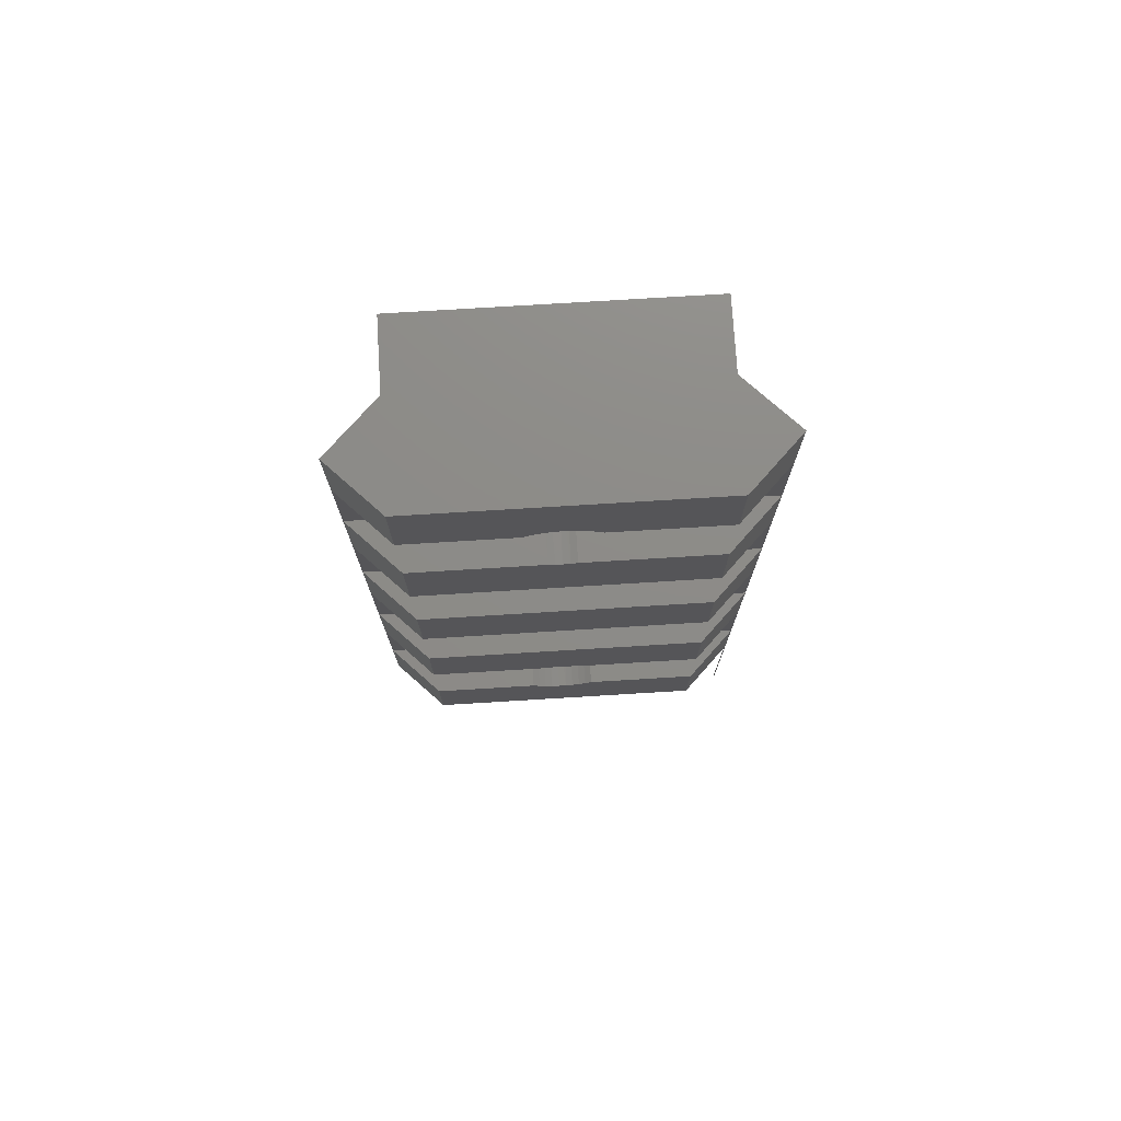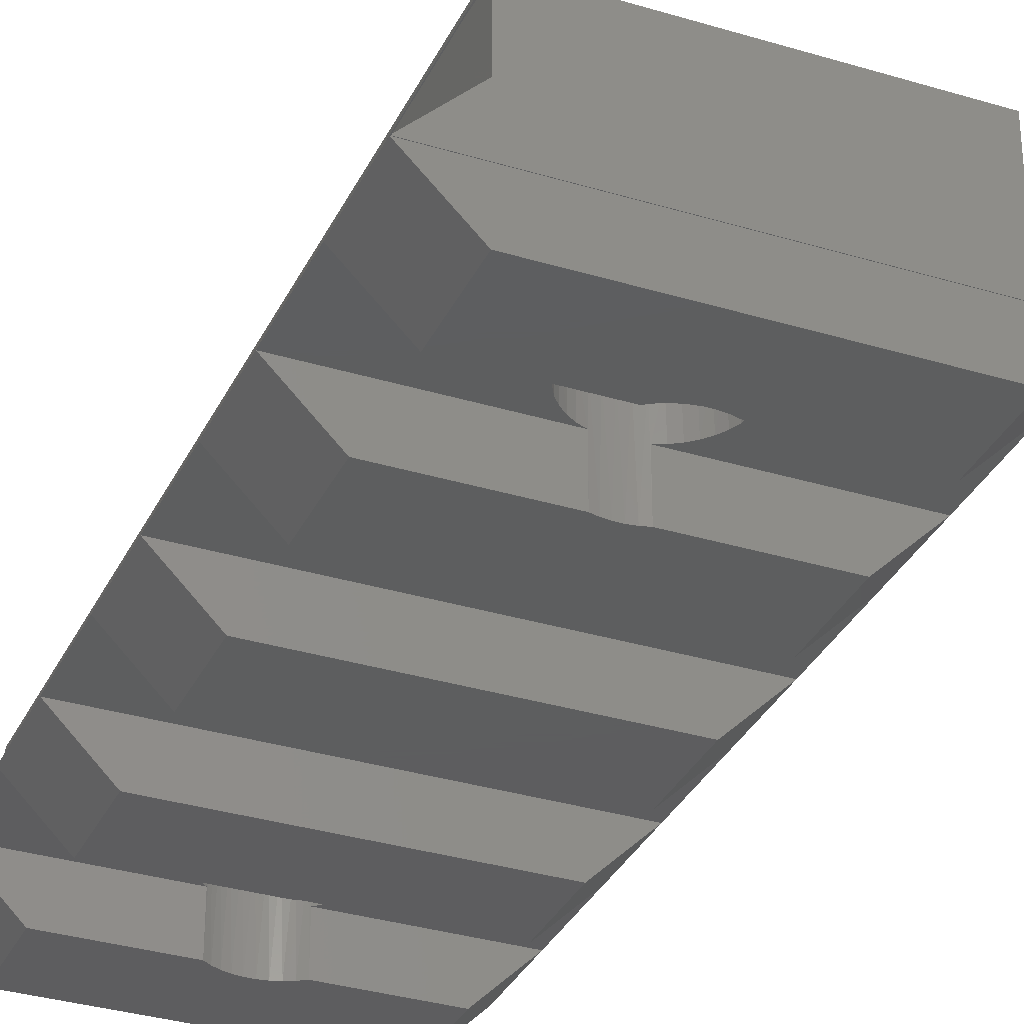
<metadata>
{"format":"stl","ext":"stl","renderer":"f3d","projection":"perspective","resolution":1024,"background":"white","views":[{"elev":75.5,"azim":176.5,"up":"+Y"},{"elev":-33.2,"azim":-22.7,"up":"+Z"}]}
</metadata>
<code>
# stl→obj: 363 verts, 730 faces
v -10.73 21.32 -88.15
v -10.73 21.32 -88.11
v -10.73 16.09 -88.15
v -10.73 11.34 -88.11
v -10.73 11.34 -88.18
v -10.73 16.09 -88.18
v 10.43 21.32 -88.15
v -8 21.32 -85.38
v 7.67 21.32 -85.38
v -8 21.32 -81.59
v 7.67 21.32 -81.59
v 10.44 21.32 -88.14
v 10.43 21.34 -88.15
v 10.43 26.09 -88.15
v 10.43 31.34 -88.15
v 7.67 21.34 -90.91
v 7.67 26.09 -90.91
v 10.43 36.09 -88.15
v 7.67 31.34 -90.91
v 7.67 36.09 -90.91
v 10.43 41.34 -88.15
v 10.44 66.09 -88.14
v 10.43 46.09 -88.15
v 10.43 51.34 -88.15
v 7.67 41.34 -90.91
v 7.67 46.09 -90.91
v 10.43 56.09 -88.15
v 7.67 51.34 -90.91
v 7.67 56.09 -90.91
v 10.43 61.34 -88.15
v 7.67 66.09 -90.91
v 7.67 61.34 -90.91
v -10.76 21.34 -88.15
v -10.76 16.09 -88.15
v -10.77 11.34 -88.14
v -10.76 26.09 -88.15
v -8 21.34 -90.91
v -8 26.09 -90.91
v -10.77 66.09 -88.14
v -10.76 36.09 -88.15
v -10.76 31.34 -88.15
v -8 66.09 -90.91
v -10.76 61.34 -88.15
v -10.76 56.09 -88.15
v -10.76 51.34 -88.15
v -8 51.34 -90.91
v -8 56.09 -90.91
v -8 61.34 -90.91
v -10.76 46.09 -88.15
v -10.76 41.34 -88.15
v -8 46.09 -90.91
v -8 41.34 -90.91
v -8 36.09 -90.91
v -8 31.34 -90.91
v -2.138 26.4 -88.15
v -2.121 26.38 -86
v -1.787 26.09 -88.15
v -1.763 26.07 -86
v -1.787 26.09 -90.91
v -1.428 25.86 -90.91
v -1.362 25.83 -86
v -1.041 25.69 -90.91
v -0.9271 25.65 -86
v -0.6331 25.57 -90.91
v -0.4693 25.54 -86
v -0.2125 25.51 -90.91
v 1.837e-16 25.5 -86
v 0.2125 25.51 -90.91
v 0.4693 25.54 -86
v 0.6331 25.57 -90.91
v 0.9271 25.65 -86
v 1.041 25.69 -90.91
v 1.362 25.83 -86
v 1.428 25.86 -90.91
v 1.763 26.07 -86
v 1.787 26.09 -90.91
v 1.787 26.09 -88.15
v 2.121 26.38 -86
v 2.138 26.4 -88.15
v 2.427 26.74 -86
v 2.438 26.75 -88.15
v 2.673 27.14 -86
v 2.679 27.15 -88.15
v 2.853 27.57 -86
v 2.856 27.58 -88.15
v 2.963 28.03 -86
v 2.964 28.03 -88.15
v 3 28.5 -86
v 3 28.5 -88.15
v 2.964 28.96 -88.15
v 2.963 28.97 -86
v 2.857 29.42 -88.15
v 2.853 29.43 -86
v 2.68 29.85 -88.15
v 2.673 29.86 -86
v 2.44 30.25 -88.15
v 2.427 30.26 -86
v 2.14 30.6 -88.15
v 2.121 30.62 -86
v 1.789 30.91 -88.15
v 1.763 30.93 -86
v 1.395 31.16 -88.15
v 1.362 31.17 -86
v 0.9666 31.34 -88.15
v 0.9271 31.35 -86
v 0.9666 31.34 -90.91
v 0.5867 31.44 -90.91
v 0.4693 31.46 -86
v 0.1967 31.49 -90.91
v 1.837e-16 31.5 -86
v -0.1967 31.49 -90.91
v -0.4693 31.46 -86
v -0.5867 31.44 -90.91
v -0.9271 31.35 -86
v -0.9666 31.34 -90.91
v -0.9666 31.34 -88.15
v -1.362 31.17 -86
v -1.395 31.16 -88.15
v -1.763 30.93 -86
v -1.789 30.91 -88.15
v -2.121 30.62 -86
v -2.14 30.6 -88.15
v -2.427 30.26 -86
v -2.44 30.25 -88.15
v -2.673 29.86 -86
v -2.68 29.85 -88.15
v -2.853 29.43 -86
v -2.857 29.42 -88.15
v -2.963 28.97 -86
v -2.964 28.96 -88.15
v -3 28.5 -86
v -3 28.5 -88.15
v -2.964 28.03 -88.15
v -2.963 28.03 -86
v -2.856 27.58 -88.15
v -2.853 27.57 -86
v -2.679 27.15 -88.15
v -2.673 27.14 -86
v -2.438 26.75 -88.15
v -2.427 26.74 -86
v -1.964 28.19 -86
v -2 28.57 -86
v -1.964 28.95 -86
v -1.857 29.32 -86
v -1.683 29.65 -86
v -1.447 29.95 -86
v -1.857 27.83 -86
v -1.683 27.49 -86
v -1.447 27.19 -86
v -1.16 26.94 -86
v -0.8308 26.75 -86
v -0.4715 26.63 -86
v -0.09516 26.58 -86
v 0.2846 26.59 -86
v 0.6541 26.68 -86
v 1 26.84 -86
v 1.31 27.06 -86
v 1.572 27.34 -86
v 1.778 27.66 -86
v 1.919 28.01 -86
v 1.991 28.38 -86
v 1.991 28.76 -86
v 1.919 29.14 -86
v 1.778 29.49 -86
v 1.572 29.81 -86
v 1.31 30.08 -86
v 1 30.31 -86
v 0.6541 30.46 -86
v 0.2846 30.55 -86
v -0.09516 30.57 -86
v -0.4715 30.52 -86
v -0.8308 30.39 -86
v -1.16 30.2 -86
v 1.506 61.59 -90.91
v 1.877 61.34 -90.91
v 1.763 61.43 -86
v 1.877 61.34 -88.15
v 2.121 61.12 -86
v 2.202 61.04 -88.15
v 2.427 60.76 -86
v 2.478 60.69 -88.15
v 2.673 60.36 -86
v 2.7 60.31 -88.15
v 2.853 59.93 -86
v 2.864 59.89 -88.15
v 2.963 59.47 -86
v 2.964 59.46 -88.15
v 3 59.02 -88.15
v 3 59 -86
v 2.97 58.58 -88.15
v 2.963 58.53 -86
v 2.875 58.14 -88.15
v 2.853 58.07 -86
v 2.718 57.73 -88.15
v 2.673 57.64 -86
v 2.501 57.34 -88.15
v 2.427 57.24 -86
v 2.229 56.99 -88.15
v 2.121 56.88 -86
v 1.909 56.69 -88.15
v 1.763 56.57 -86
v 1.546 56.43 -88.15
v 1.362 56.33 -86
v 1.15 56.23 -88.15
v 0.9271 56.15 -86
v 0.7293 56.09 -88.15
v 0.4693 56.04 -86
v 0.7293 56.09 -90.91
v 0.3674 56.02 -90.91
v 1.837e-16 56 -86
v 1.837e-16 56 -90.91
v -0.3674 56.02 -90.91
v -0.4693 56.04 -86
v -0.7293 56.09 -90.91
v -0.7293 56.09 -88.15
v -0.9271 56.15 -86
v -1.15 56.23 -88.15
v -1.362 56.33 -86
v -1.546 56.43 -88.15
v -1.763 56.57 -86
v -1.909 56.69 -88.15
v -2.121 56.88 -86
v -2.229 56.99 -88.15
v -2.427 57.24 -86
v -2.501 57.34 -88.15
v -2.673 57.64 -86
v -2.718 57.73 -88.15
v -2.853 58.07 -86
v -2.875 58.14 -88.15
v -2.963 58.53 -86
v -2.97 58.58 -88.15
v -3 59 -86
v -3 59.02 -88.15
v -2.963 59.47 -86
v -2.964 59.46 -88.15
v -2.864 59.89 -88.15
v -2.853 59.93 -86
v -2.7 60.31 -88.15
v -2.673 60.36 -86
v -2.478 60.69 -88.15
v -2.427 60.76 -86
v -2.202 61.04 -88.15
v -2.121 61.12 -86
v -1.877 61.34 -88.15
v -1.763 61.43 -86
v -1.877 61.34 -90.91
v -1.506 61.59 -90.91
v -1.362 61.67 -86
v -1.101 61.79 -90.91
v -0.9271 61.85 -86
v -0.6704 61.92 -90.91
v -0.4693 61.96 -86
v -0.2252 61.99 -90.91
v 1.837e-16 62 -86
v 0.2252 61.99 -90.91
v 0.4693 61.96 -86
v 0.6704 61.92 -90.91
v 0.9271 61.85 -86
v 1.101 61.79 -90.91
v 1.362 61.67 -86
v -1.964 58.62 -86
v -2 59 -86
v -1.857 58.26 -86
v -1.683 57.92 -86
v -1.447 57.62 -86
v -1.16 57.37 -86
v -0.8308 57.18 -86
v -0.4715 57.06 -86
v -0.09516 57 -86
v 0.2846 57.02 -86
v 0.6541 57.11 -86
v 1 57.27 -86
v 1.31 57.49 -86
v 1.572 57.76 -86
v 1.778 58.08 -86
v 1.919 58.44 -86
v 1.991 58.81 -86
v 1.991 59.19 -86
v 1.919 59.56 -86
v 1.778 59.92 -86
v 1.572 60.24 -86
v 1.31 60.51 -86
v 1 60.73 -86
v 0.6541 60.89 -86
v 0.2846 60.98 -86
v -0.09516 61 -86
v -0.4715 60.94 -86
v -0.8308 60.82 -86
v -1.16 60.63 -86
v -1.447 60.38 -86
v -1.683 60.08 -86
v -1.857 59.74 -86
v -1.964 59.38 -86
v -1.964 59.38 -81.59
v -2 59 -81.59
v -1.964 58.62 -81.59
v -1.857 58.26 -81.59
v -1.683 57.92 -81.59
v -1.447 57.62 -81.59
v -1.16 57.37 -81.59
v -0.8308 57.18 -81.59
v -0.4715 57.06 -81.59
v -0.09516 57 -81.59
v 0.2846 57.02 -81.59
v 0.6541 57.11 -81.59
v 1 57.27 -81.59
v 1.31 57.49 -81.59
v 1.572 57.76 -81.59
v 1.778 58.08 -81.59
v 1.919 58.44 -81.59
v 1.991 58.81 -81.59
v 1.991 59.19 -81.59
v 1.919 59.56 -81.59
v 1.778 59.92 -81.59
v 1.572 60.24 -81.59
v 1.31 60.51 -81.59
v 1 60.73 -81.59
v 0.6541 60.89 -81.59
v 0.2846 60.98 -81.59
v -0.09516 61 -81.59
v -0.4715 60.94 -81.59
v -0.8308 60.82 -81.59
v -1.16 60.63 -81.59
v -1.447 60.38 -81.59
v -1.683 60.08 -81.59
v -1.857 59.74 -81.59
v -1.964 28.95 -81.59
v -2 28.57 -81.59
v -1.964 28.19 -81.59
v -1.857 27.83 -81.59
v -1.683 27.49 -81.59
v -1.447 27.19 -81.59
v -1.16 26.94 -81.59
v -0.8308 26.75 -81.59
v -0.4715 26.63 -81.59
v -0.09516 26.58 -81.59
v 0.2846 26.59 -81.59
v 0.6541 26.68 -81.59
v 1 26.84 -81.59
v 1.31 27.06 -81.59
v 1.572 27.34 -81.59
v 1.778 27.66 -81.59
v 1.919 28.01 -81.59
v 1.991 28.38 -81.59
v 1.991 28.76 -81.59
v 1.919 29.14 -81.59
v 1.778 29.49 -81.59
v 1.572 29.81 -81.59
v 1.31 30.08 -81.59
v 1 30.31 -81.59
v 0.6541 30.46 -81.59
v 0.2846 30.55 -81.59
v -0.09516 30.57 -81.59
v -0.4715 30.52 -81.59
v -0.8308 30.39 -81.59
v -1.16 30.2 -81.59
v -1.447 29.95 -81.59
v -1.683 29.65 -81.59
v -1.857 29.32 -81.59
v -8 66.09 -85.38
v -8 66.09 -81.59
v 7.67 66.09 -81.59
v 7.67 66.09 -85.38
f 1 2 3
f 3 2 4
f 3 4 5
f 5 6 3
f 1 7 2
f 2 7 8
f 8 7 9
f 8 9 10
f 10 9 11
f 7 12 9
f 7 13 12
f 12 13 14
f 12 14 15
f 13 16 14
f 14 16 17
f 12 15 18
f 18 15 19
f 18 19 20
f 18 21 12
f 12 21 22
f 22 21 23
f 22 23 24
f 21 25 23
f 23 25 26
f 22 24 27
f 27 24 28
f 27 28 29
f 27 30 22
f 22 30 31
f 31 30 32
f 7 1 13
f 13 1 33
f 33 1 34
f 34 1 3
f 3 6 34
f 6 5 34
f 34 5 35
f 34 35 33
f 33 35 36
f 33 36 37
f 37 36 38
f 39 40 35
f 35 40 41
f 35 41 36
f 42 43 39
f 39 43 44
f 39 44 45
f 45 44 46
f 46 44 47
f 42 48 43
f 45 49 39
f 39 49 50
f 39 50 40
f 51 52 49
f 49 52 50
f 53 54 40
f 40 54 41
f 5 4 35
f 55 56 57
f 57 56 58
f 57 58 59
f 59 58 60
f 60 58 61
f 60 61 62
f 62 61 63
f 62 63 64
f 64 63 65
f 64 65 66
f 66 65 67
f 66 67 68
f 68 67 69
f 68 69 70
f 70 69 71
f 70 71 72
f 72 71 73
f 72 73 74
f 74 73 75
f 74 75 76
f 76 75 77
f 77 75 78
f 77 78 79
f 79 78 80
f 79 80 81
f 81 80 82
f 81 82 83
f 83 82 84
f 83 84 85
f 85 84 86
f 85 86 87
f 87 86 88
f 87 88 89
f 89 88 90
f 90 88 91
f 90 91 92
f 92 91 93
f 92 93 94
f 94 93 95
f 94 95 96
f 96 95 97
f 96 97 98
f 98 97 99
f 98 99 100
f 100 99 101
f 100 101 102
f 102 101 103
f 102 103 104
f 104 103 105
f 104 105 106
f 106 105 107
f 107 105 108
f 107 108 109
f 109 108 110
f 109 110 111
f 111 110 112
f 111 112 113
f 113 112 114
f 113 114 115
f 115 114 116
f 116 114 117
f 116 117 118
f 118 117 119
f 118 119 120
f 120 119 121
f 120 121 122
f 122 121 123
f 122 123 124
f 124 123 125
f 124 125 126
f 126 125 127
f 126 127 128
f 128 127 129
f 128 129 130
f 130 129 131
f 130 131 132
f 132 131 133
f 133 131 134
f 133 134 135
f 135 134 136
f 135 136 137
f 137 136 138
f 137 138 139
f 139 138 140
f 139 140 55
f 55 140 56
f 141 131 142
f 142 131 129
f 142 129 143
f 143 129 127
f 143 127 144
f 144 127 125
f 144 125 145
f 145 125 123
f 145 123 146
f 146 123 121
f 146 121 119
f 147 136 141
f 141 136 134
f 141 134 131
f 136 147 138
f 138 147 148
f 138 148 140
f 140 148 149
f 140 149 56
f 56 149 150
f 56 150 58
f 58 150 61
f 61 150 151
f 61 151 63
f 63 151 152
f 63 152 65
f 65 152 153
f 65 153 67
f 67 153 154
f 67 154 69
f 69 154 71
f 71 154 155
f 71 155 73
f 73 155 156
f 73 156 75
f 75 156 157
f 75 157 78
f 78 157 158
f 78 158 80
f 80 158 82
f 82 158 159
f 82 159 84
f 84 159 160
f 84 160 86
f 86 160 161
f 86 161 88
f 88 161 162
f 88 162 91
f 91 162 163
f 91 163 93
f 93 163 95
f 95 163 164
f 95 164 97
f 97 164 165
f 97 165 99
f 99 165 166
f 99 166 101
f 101 166 167
f 101 167 103
f 103 167 168
f 103 168 105
f 105 168 108
f 108 168 169
f 108 169 110
f 110 169 170
f 110 170 112
f 112 170 171
f 112 171 114
f 114 171 172
f 114 172 117
f 117 172 173
f 117 173 119
f 119 173 146
f 174 175 176
f 176 175 177
f 176 177 178
f 178 177 179
f 178 179 180
f 180 179 181
f 180 181 182
f 182 181 183
f 182 183 184
f 184 183 185
f 184 185 186
f 186 185 187
f 186 187 188
f 186 188 189
f 189 188 190
f 189 190 191
f 191 190 192
f 191 192 193
f 193 192 194
f 193 194 195
f 195 194 196
f 195 196 197
f 197 196 198
f 197 198 199
f 199 198 200
f 199 200 201
f 201 200 202
f 201 202 203
f 203 202 204
f 203 204 205
f 205 204 206
f 205 206 207
f 207 206 208
f 207 208 209
f 207 209 210
f 210 209 211
f 210 211 212
f 210 212 213
f 213 212 214
f 213 214 215
f 213 215 216
f 216 215 217
f 216 217 218
f 218 217 219
f 218 219 220
f 220 219 221
f 220 221 222
f 222 221 223
f 222 223 224
f 224 223 225
f 224 225 226
f 226 225 227
f 226 227 228
f 228 227 229
f 228 229 230
f 230 229 231
f 230 231 232
f 232 231 233
f 232 233 234
f 234 233 235
f 234 235 236
f 234 236 237
f 237 236 238
f 237 238 239
f 239 238 240
f 239 240 241
f 241 240 242
f 241 242 243
f 243 242 244
f 243 244 245
f 245 244 246
f 245 246 247
f 245 247 248
f 248 247 249
f 248 249 250
f 250 249 251
f 250 251 252
f 252 251 253
f 252 253 254
f 254 253 255
f 254 255 256
f 256 255 257
f 256 257 258
f 258 257 259
f 258 259 260
f 260 259 174
f 260 174 176
f 261 230 262
f 262 230 232
f 262 232 234
f 230 261 228
f 228 261 263
f 228 263 226
f 226 263 264
f 226 264 224
f 224 264 265
f 224 265 222
f 222 265 266
f 222 266 220
f 220 266 218
f 218 266 267
f 218 267 216
f 216 267 268
f 216 268 213
f 213 268 269
f 213 269 210
f 210 269 270
f 210 270 207
f 207 270 205
f 205 270 271
f 205 271 203
f 203 271 272
f 203 272 201
f 201 272 273
f 201 273 199
f 199 273 274
f 199 274 197
f 197 274 275
f 197 275 195
f 195 275 193
f 193 275 276
f 193 276 191
f 191 276 277
f 191 277 189
f 189 277 278
f 189 278 186
f 186 278 279
f 186 279 184
f 184 279 280
f 184 280 182
f 182 280 180
f 180 280 281
f 180 281 178
f 178 281 282
f 178 282 176
f 176 282 283
f 176 283 260
f 260 283 284
f 260 284 258
f 258 284 285
f 258 285 256
f 256 285 254
f 254 285 286
f 254 286 252
f 252 286 287
f 252 287 250
f 250 287 288
f 250 288 248
f 248 288 289
f 248 289 245
f 245 289 243
f 243 289 290
f 243 290 241
f 241 290 291
f 241 291 239
f 239 291 292
f 239 292 237
f 237 292 293
f 237 293 234
f 234 293 262
f 106 107 19
f 19 107 20
f 20 107 109
f 20 109 111
f 20 111 53
f 53 111 113
f 53 113 54
f 54 113 115
f 59 38 57
f 57 38 36
f 115 116 54
f 54 116 41
f 106 19 104
f 104 19 15
f 116 118 41
f 41 118 120
f 41 120 122
f 122 124 41
f 41 124 126
f 41 126 128
f 128 130 41
f 41 130 132
f 41 132 36
f 36 132 133
f 36 133 135
f 135 137 36
f 36 137 139
f 36 139 55
f 55 57 36
f 77 79 14
f 14 79 81
f 14 81 83
f 83 85 14
f 14 85 87
f 14 87 89
f 14 89 15
f 15 89 90
f 15 90 92
f 92 94 15
f 15 94 96
f 15 96 98
f 98 100 15
f 15 100 102
f 15 102 104
f 214 212 47
f 47 212 46
f 46 212 211
f 46 211 28
f 28 211 209
f 28 209 29
f 29 209 208
f 208 206 29
f 29 206 27
f 214 47 215
f 215 47 44
f 206 204 27
f 27 204 202
f 27 202 200
f 200 198 27
f 27 198 196
f 27 196 194
f 194 192 27
f 27 192 190
f 27 190 188
f 27 188 30
f 30 188 187
f 30 187 185
f 185 183 30
f 30 183 181
f 30 181 179
f 179 177 30
f 175 32 177
f 177 32 30
f 293 294 262
f 262 294 295
f 262 295 261
f 261 295 296
f 261 296 263
f 263 296 297
f 263 297 264
f 264 297 298
f 264 298 265
f 265 298 299
f 265 299 266
f 266 299 300
f 266 300 267
f 267 300 301
f 267 301 268
f 268 301 302
f 268 302 269
f 269 302 303
f 269 303 270
f 270 303 304
f 270 304 271
f 271 304 305
f 271 305 272
f 272 305 306
f 272 306 273
f 273 306 307
f 273 307 274
f 274 307 308
f 274 308 275
f 275 308 309
f 275 309 276
f 276 309 310
f 276 310 277
f 277 310 311
f 277 311 278
f 278 311 312
f 278 312 279
f 279 312 313
f 279 313 280
f 280 313 314
f 280 314 281
f 281 314 315
f 281 315 282
f 282 315 316
f 282 316 283
f 283 316 317
f 283 317 284
f 284 317 318
f 284 318 285
f 285 318 319
f 285 319 286
f 286 319 320
f 286 320 287
f 287 320 321
f 287 321 288
f 288 321 322
f 288 322 289
f 289 322 323
f 289 323 290
f 290 323 324
f 290 324 291
f 291 324 325
f 291 325 292
f 292 325 326
f 292 326 293
f 293 326 294
f 143 327 142
f 142 327 328
f 142 328 141
f 141 328 329
f 141 329 147
f 147 329 330
f 147 330 148
f 148 330 331
f 148 331 149
f 149 331 332
f 149 332 150
f 150 332 333
f 150 333 151
f 151 333 334
f 151 334 152
f 152 334 335
f 152 335 153
f 153 335 336
f 153 336 154
f 154 336 337
f 154 337 155
f 155 337 338
f 155 338 156
f 156 338 339
f 156 339 157
f 157 339 340
f 157 340 158
f 158 340 341
f 158 341 159
f 159 341 342
f 159 342 160
f 160 342 343
f 160 343 161
f 161 343 344
f 161 344 162
f 162 344 345
f 162 345 163
f 163 345 346
f 163 346 164
f 164 346 347
f 164 347 165
f 165 347 348
f 165 348 166
f 166 348 349
f 166 349 167
f 167 349 350
f 167 350 168
f 168 350 351
f 168 351 169
f 169 351 352
f 169 352 170
f 170 352 353
f 170 353 171
f 171 353 354
f 171 354 172
f 172 354 355
f 172 355 173
f 173 355 356
f 173 356 146
f 146 356 357
f 146 357 145
f 145 357 358
f 145 358 144
f 144 358 359
f 144 359 143
f 143 359 327
f 246 244 48
f 48 244 43
f 50 52 21
f 21 52 25
f 244 242 43
f 43 242 240
f 43 240 238
f 238 236 43
f 43 236 235
f 43 235 233
f 43 233 44
f 44 233 231
f 44 231 229
f 229 227 44
f 44 227 225
f 44 225 223
f 223 221 44
f 44 221 219
f 44 219 217
f 217 215 44
f 40 50 18
f 18 50 21
f 18 20 40
f 40 20 53
f 49 45 23
f 23 45 24
f 51 49 26
f 26 49 23
f 45 46 24
f 24 46 28
f 76 77 17
f 17 77 14
f 33 37 13
f 13 37 16
f 59 60 38
f 38 60 62
f 38 62 64
f 38 64 37
f 37 64 66
f 37 66 16
f 16 66 68
f 16 68 70
f 16 70 17
f 17 70 72
f 17 72 74
f 74 76 17
f 175 174 32
f 32 174 259
f 32 259 257
f 32 257 31
f 31 257 255
f 31 255 253
f 31 253 42
f 42 253 251
f 42 251 48
f 48 251 249
f 48 249 247
f 247 246 48
f 52 51 25
f 25 51 26
f 8 360 2
f 2 360 39
f 2 39 35
f 35 4 2
f 8 10 360
f 360 10 361
f 11 336 10
f 10 336 335
f 10 335 334
f 362 346 11
f 11 346 345
f 11 345 344
f 361 320 362
f 362 320 319
f 362 319 318
f 10 359 361
f 361 359 297
f 361 297 296
f 296 295 361
f 361 295 294
f 361 294 326
f 326 325 361
f 361 325 324
f 361 324 323
f 323 322 361
f 361 322 321
f 361 321 320
f 318 317 362
f 362 317 316
f 362 316 315
f 315 314 362
f 362 314 313
f 362 313 312
f 312 311 362
f 362 311 310
f 362 310 346
f 346 310 309
f 346 309 347
f 347 309 308
f 347 308 348
f 348 308 349
f 349 308 307
f 349 307 350
f 350 307 306
f 350 306 351
f 351 306 305
f 351 305 352
f 352 305 304
f 352 304 353
f 353 304 303
f 353 303 302
f 353 302 354
f 354 302 301
f 354 301 355
f 355 301 300
f 355 300 356
f 356 300 299
f 356 299 357
f 357 299 298
f 357 298 358
f 358 298 359
f 359 298 297
f 329 328 10
f 10 328 327
f 10 327 359
f 344 343 11
f 11 343 342
f 11 342 341
f 341 340 11
f 11 340 339
f 11 339 338
f 338 337 11
f 11 337 336
f 334 333 10
f 10 333 332
f 10 332 331
f 331 330 10
f 10 330 329
f 11 9 362
f 362 9 363
f 9 12 363
f 363 12 22
f 22 42 363
f 363 42 39
f 363 39 360
f 22 31 42
f 361 362 360
f 360 362 363

</code>
